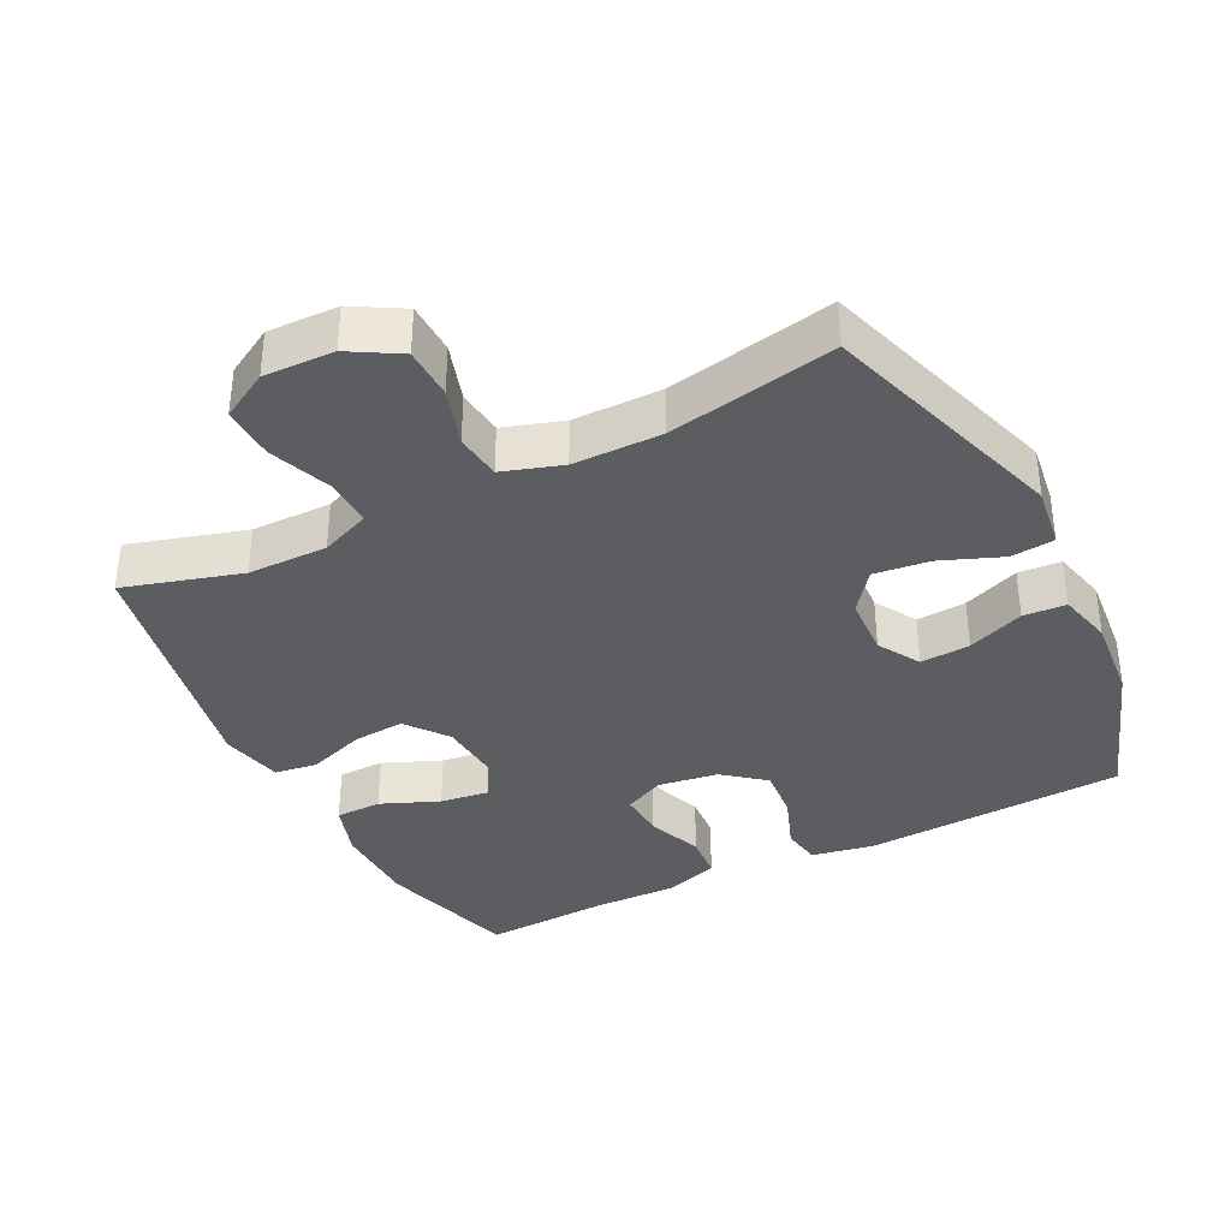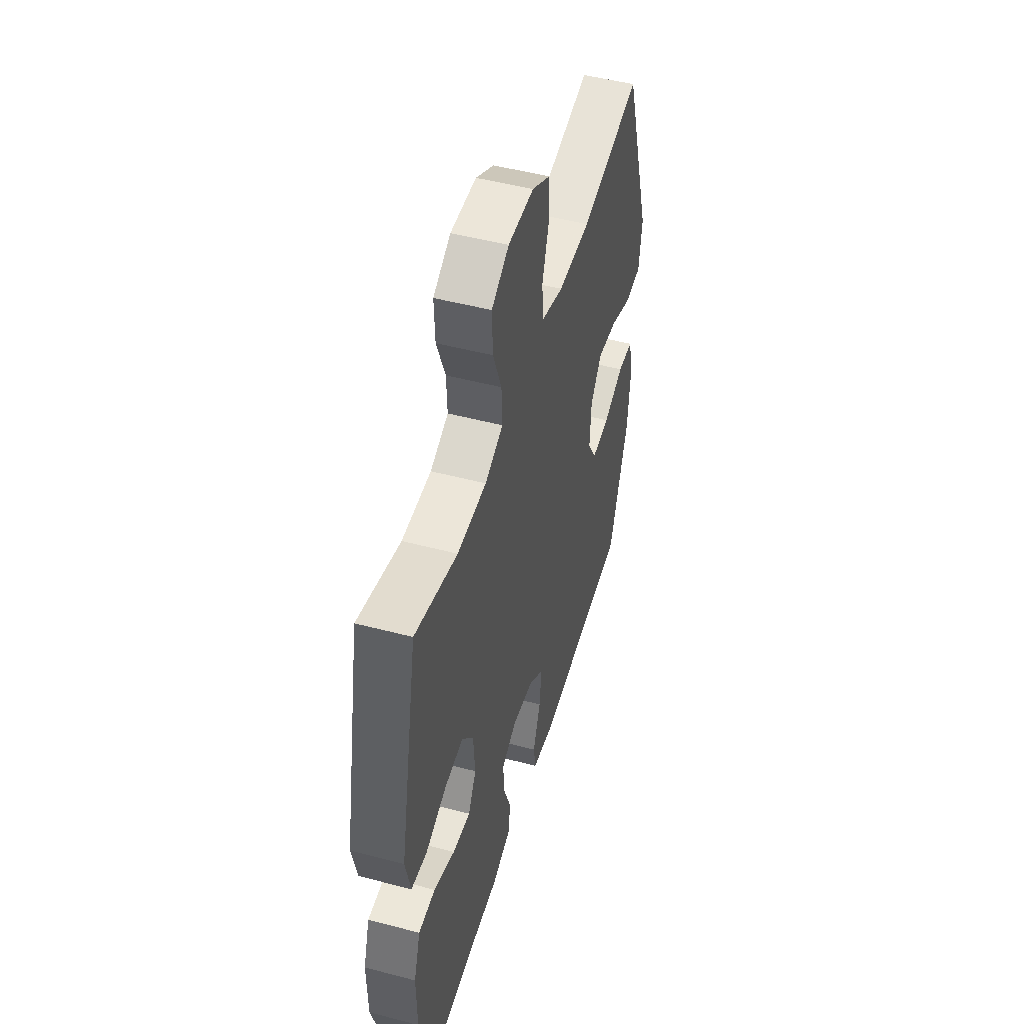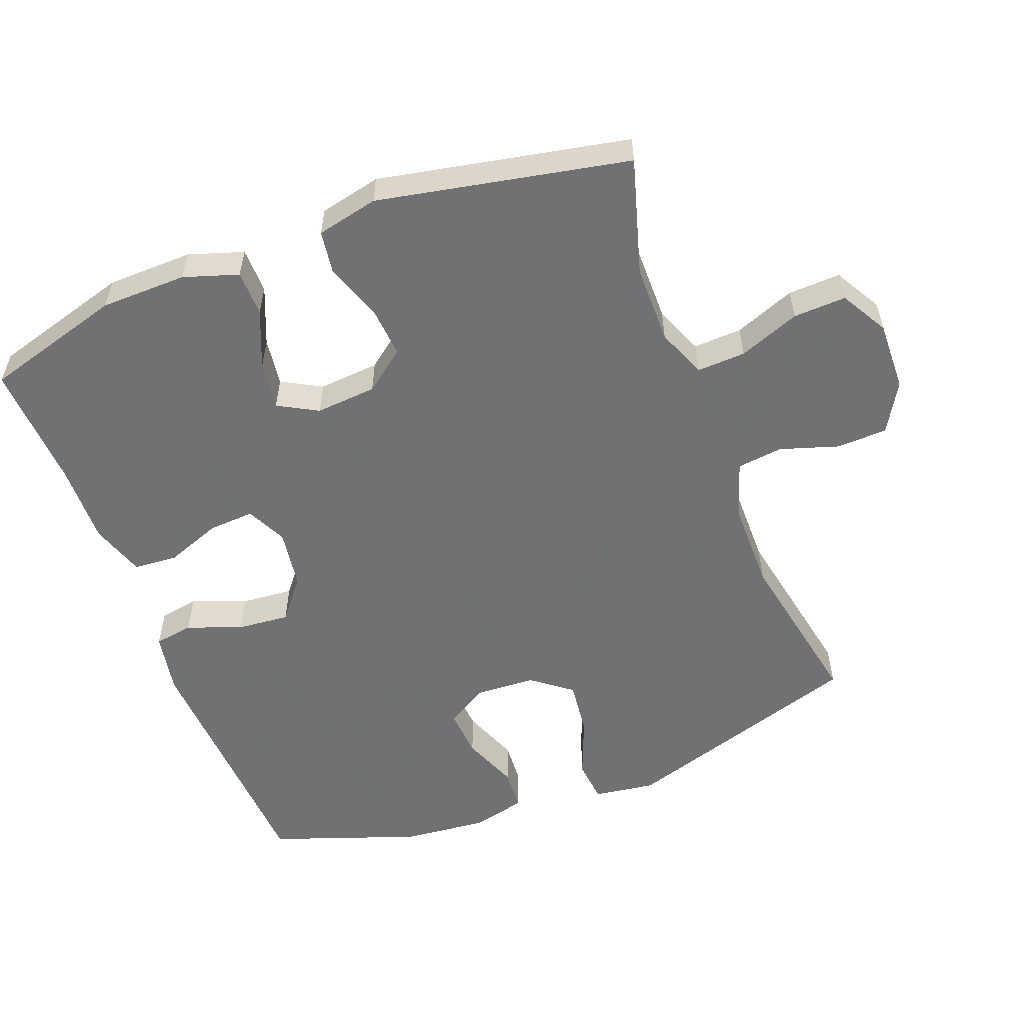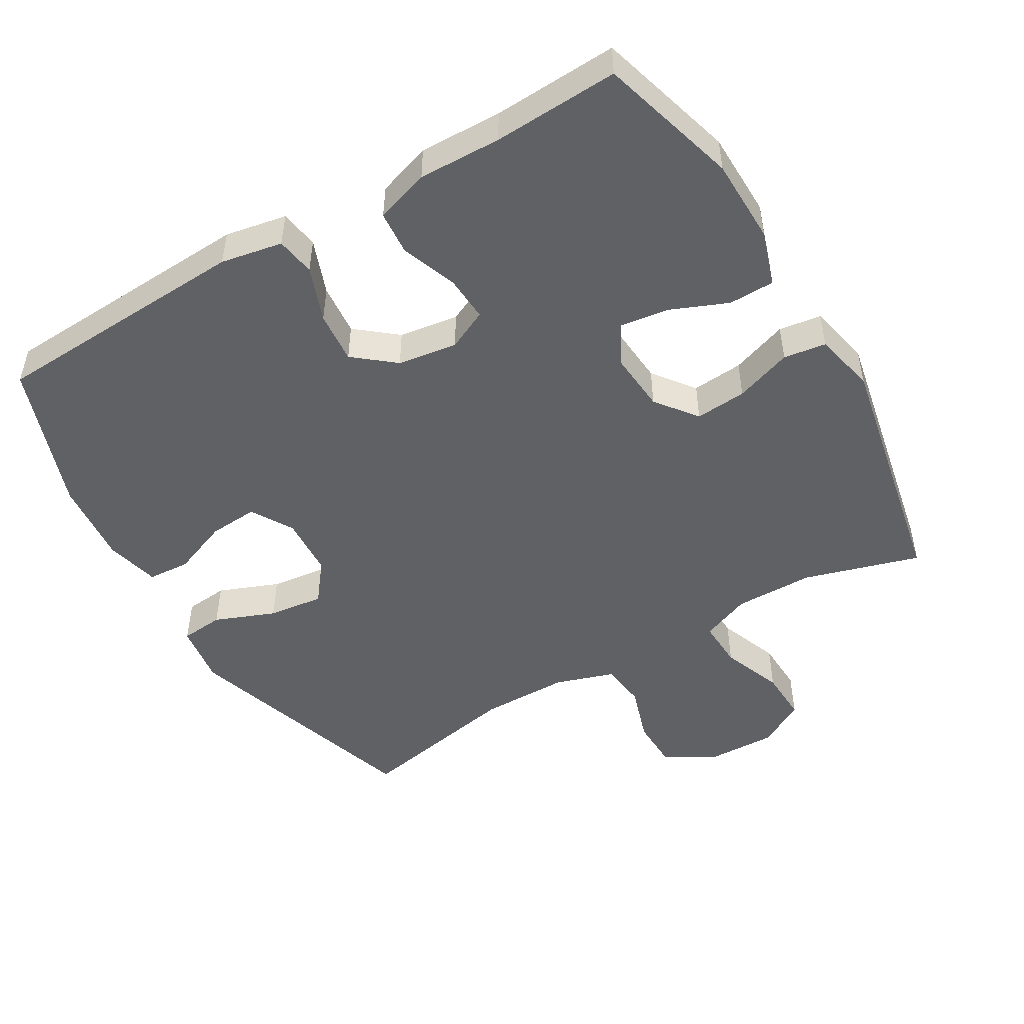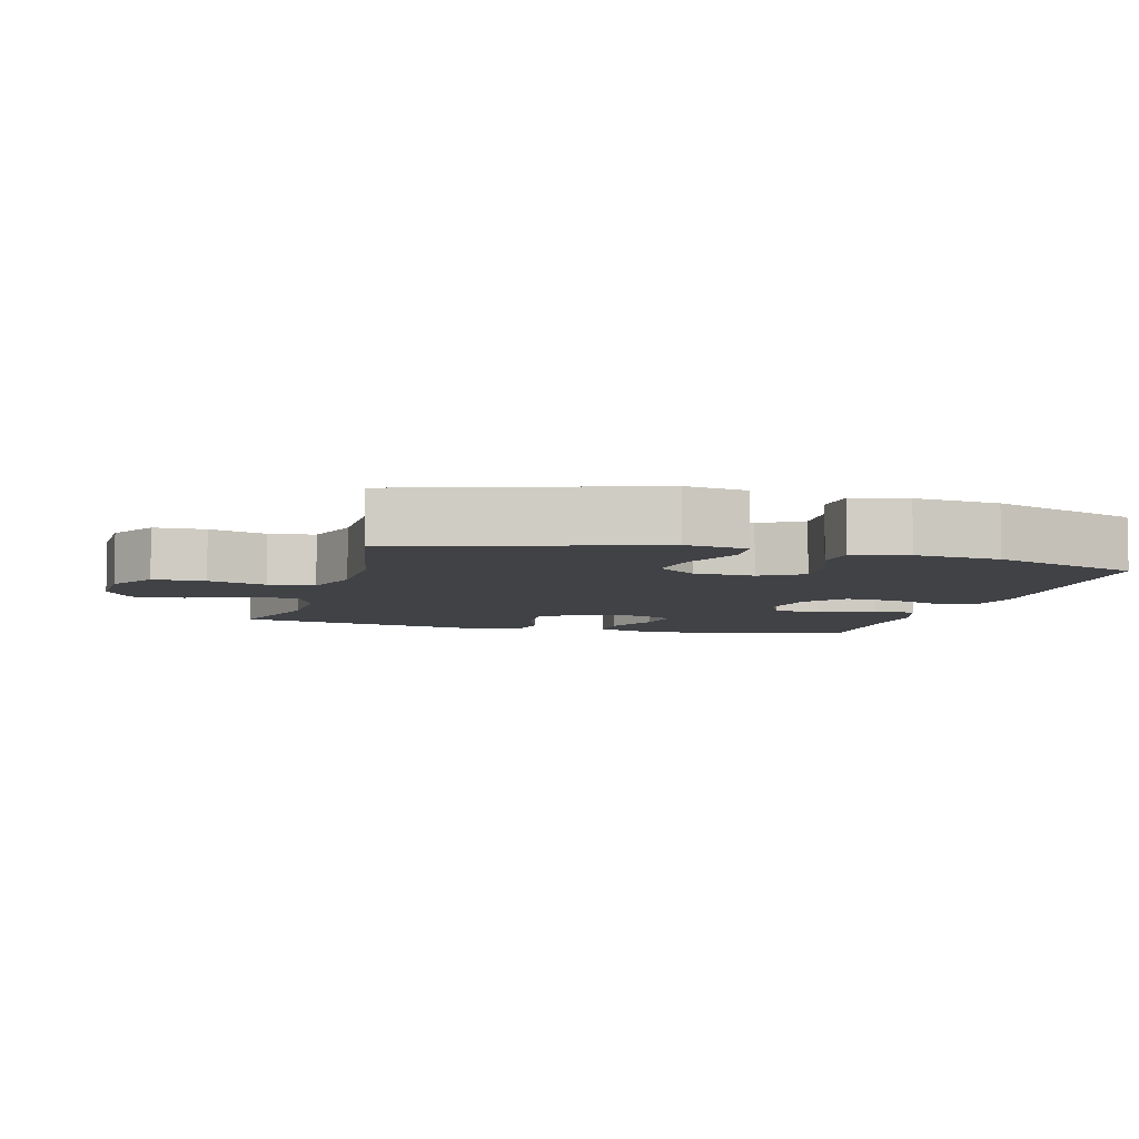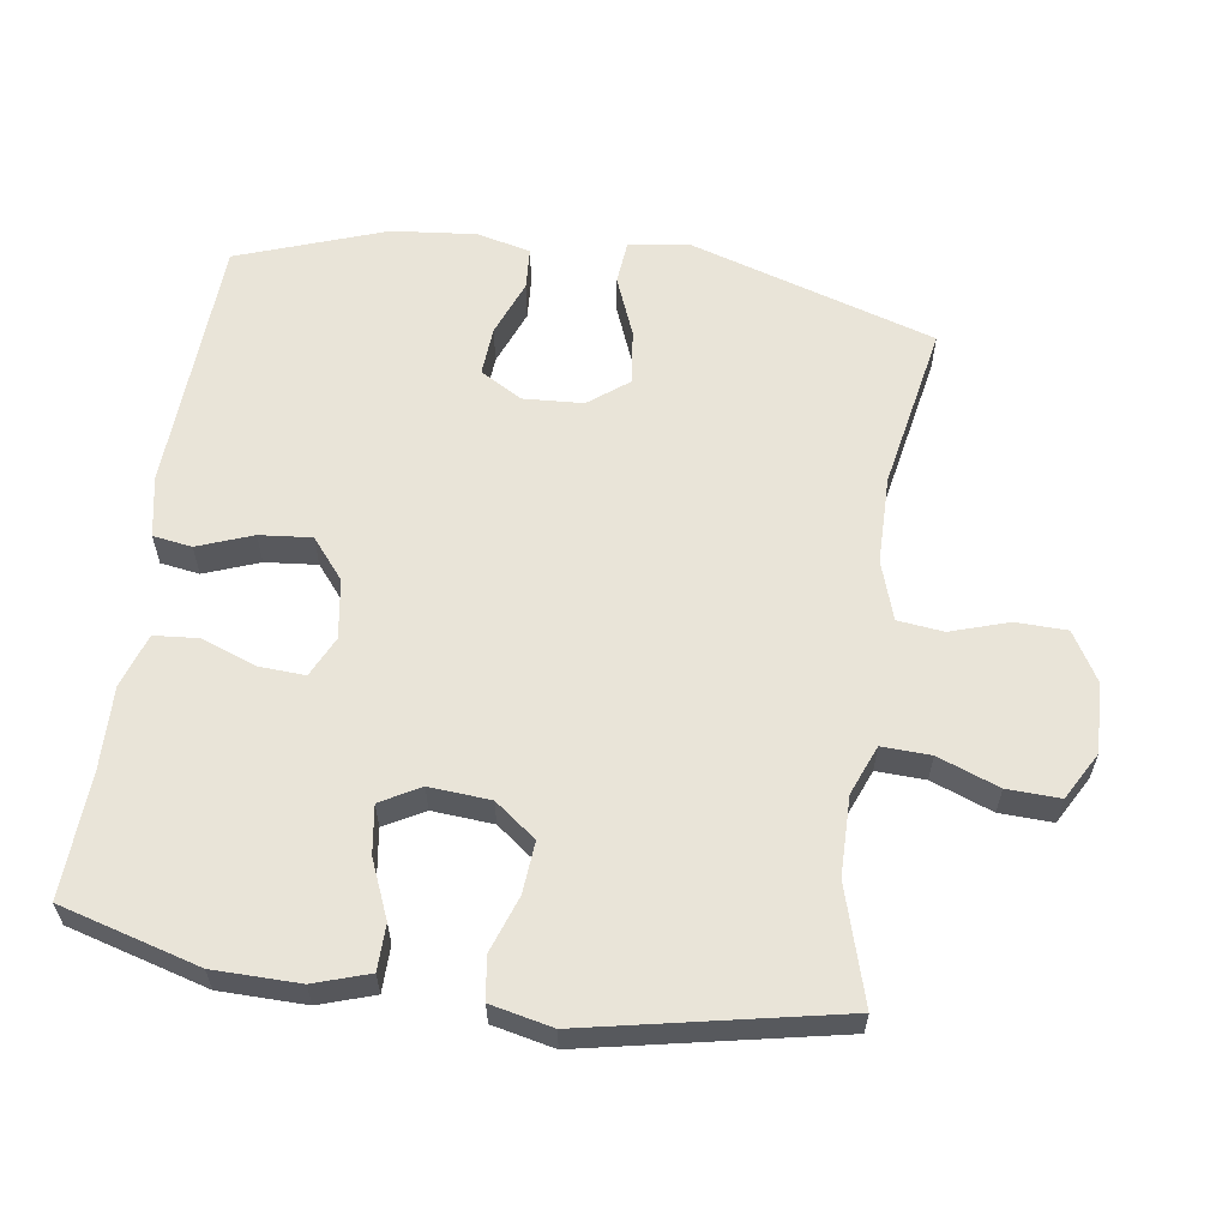
<metadata>
{"format":"obj","ext":"obj","renderer":"f3d","projection":"perspective","resolution":1024,"background":"white","views":[{"elev":-36.5,"azim":26.9,"up":"+Y"},{"elev":49.7,"azim":-73.8,"up":"+Z"},{"elev":-55.3,"azim":-69.0,"up":"+Y"},{"elev":-49.2,"azim":-149.5,"up":"+Y"},{"elev":-6.3,"azim":74.7,"up":"+Y"},{"elev":60.1,"azim":-81.8,"up":"+Y"}]}
</metadata>
<code>
v -0.5 0.07 0.5
v -0.331 0.07 0.45
v -0.215 0.07 0.449
v -0.143 0.07 0.478
v -0.146 0.07 0.549
v -0.18 0.07 0.638
v -0.183 0.07 0.715
v -0.114 0.07 0.754
v -0.012 0.07 0.751
v 0.06 0.07 0.709
v 0.062 0.07 0.634
v 0.035 0.07 0.55
v 0.043 0.07 0.483
v 0.129 0.07 0.455
v 0.258 0.07 0.454
v 0.5 0.07 0.5
v 0.613 0.07 0.143
v 0.6 0.07 0.053
v 0.537 0.07 0.047
v 0.449 0.07 0.082
v 0.368 0.07 0.092
v 0.323 0.07 0.034
v 0.318 0.07 -0.054
v 0.354 0.07 -0.115
v 0.426 0.07 -0.11
v 0.508 0.07 -0.078
v 0.57 0.07 -0.082
v 0.589 0.07 -0.161
v 0.577 0.07 -0.284
v 0.5 0.07 -0.5
v 0.121 0.07 -0.519
v 0.031 0.07 -0.502
v 0.022 0.07 -0.445
v 0.052 0.07 -0.365
v 0.059 0.07 -0.289
v 0 0.07 -0.241
v -0.087 0.07 -0.228
v -0.146 0.07 -0.256
v -0.142 0.07 -0.323
v -0.112 0.07 -0.404
v -0.117 0.07 -0.468
v -0.196 0.07 -0.494
v -0.317 0.07 -0.491
v -0.5 0.07 -0.5
v -0.558 0.07 -0.297
v -0.56 0.07 -0.172
v -0.534 0.07 -0.092
v -0.467 0.07 -0.091
v -0.383 0.07 -0.126
v -0.312 0.07 -0.136
v -0.28 0.07 -0.078
v -0.287 0.07 0.011
v -0.333 0.07 0.071
v -0.408 0.07 0.065
v -0.491 0.07 0.036
v -0.553 0.07 0.045
v -0.573 0.07 0.135
v -0.5 0 0.5
v -0.331 0 0.45
v -0.215 0 0.449
v -0.143 0 0.478
v -0.146 0 0.549
v -0.18 0 0.638
v -0.183 0 0.715
v -0.114 0 0.754
v -0.012 0 0.751
v 0.06 0 0.709
v 0.062 0 0.634
v 0.035 0 0.55
v 0.043 0 0.483
v 0.129 0 0.455
v 0.258 0 0.454
v 0.5 0 0.5
v 0.613 0 0.143
v 0.6 0 0.053
v 0.537 0 0.047
v 0.449 0 0.082
v 0.368 0 0.092
v 0.323 0 0.034
v 0.318 0 -0.054
v 0.354 0 -0.115
v 0.426 0 -0.11
v 0.508 0 -0.078
v 0.57 0 -0.082
v 0.589 0 -0.161
v 0.577 0 -0.284
v 0.5 0 -0.5
v 0.121 0 -0.519
v 0.031 0 -0.502
v 0.022 0 -0.445
v 0.052 0 -0.365
v 0.059 0 -0.289
v 0 0 -0.241
v -0.087 0 -0.228
v -0.146 0 -0.256
v -0.142 0 -0.323
v -0.112 0 -0.404
v -0.117 0 -0.468
v -0.196 0 -0.494
v -0.317 0 -0.491
v -0.5 0 -0.5
v -0.558 0 -0.297
v -0.56 0 -0.172
v -0.534 0 -0.092
v -0.467 0 -0.091
v -0.383 0 -0.126
v -0.312 0 -0.136
v -0.28 0 -0.078
v -0.287 0 0.011
v -0.333 0 0.071
v -0.408 0 0.065
v -0.491 0 0.036
v -0.553 0 0.045
v -0.573 0 0.135
f 57 1 2
f 56 57 2
f 55 56 2
f 54 55 2
f 53 54 2 3
f 52 53 3 4
f 51 52 4
f 47 48 49
f 46 47 49
f 45 46 49
f 44 45 49
f 43 44 49
f 43 49 50
f 42 43 50
f 41 42 50
f 40 41 50
f 39 40 50
f 38 39 50 51
f 32 33 34
f 31 32 34
f 30 31 34
f 29 30 34
f 28 29 34
f 27 28 34
f 26 27 34
f 25 26 34
f 24 25 34 35
f 23 24 35 36
f 18 19 20
f 17 18 20
f 16 17 20
f 15 16 20
f 14 15 20 21
f 13 14 21 22
f 10 11 12
f 9 10 12
f 8 9 12
f 7 8 12
f 6 7 12
f 5 6 12
f 4 5 12 13
f 4 13 22
f 51 4 22
f 38 51 22
f 37 38 22
f 22 23 36 37
f 59 58 114
f 59 114 113
f 59 113 112
f 59 112 111
f 60 59 111 110
f 61 60 110 109
f 61 109 108
f 106 105 104
f 106 104 103
f 106 103 102
f 106 102 101
f 106 101 100
f 107 106 100
f 107 100 99
f 107 99 98
f 107 98 97
f 107 97 96
f 108 107 96 95
f 91 90 89
f 91 89 88
f 91 88 87
f 91 87 86
f 91 86 85
f 91 85 84
f 91 84 83
f 91 83 82
f 92 91 82 81
f 93 92 81 80
f 77 76 75
f 77 75 74
f 77 74 73
f 77 73 72
f 78 77 72 71
f 79 78 71 70
f 69 68 67
f 69 67 66
f 69 66 65
f 69 65 64
f 69 64 63
f 69 63 62
f 70 69 62 61
f 79 70 61
f 79 61 108
f 79 108 95
f 79 95 94
f 94 93 80 79
f 1 58 59 2
f 2 59 60 3
f 3 60 61 4
f 4 61 62 5
f 5 62 63 6
f 6 63 64 7
f 7 64 65 8
f 8 65 66 9
f 9 66 67 10
f 10 67 68 11
f 11 68 69 12
f 12 69 70 13
f 13 70 71 14
f 14 71 72 15
f 15 72 73 16
f 16 73 74 17
f 17 74 75 18
f 18 75 76 19
f 19 76 77 20
f 20 77 78 21
f 21 78 79 22
f 22 79 80 23
f 23 80 81 24
f 24 81 82 25
f 25 82 83 26
f 26 83 84 27
f 27 84 85 28
f 28 85 86 29
f 29 86 87 30
f 30 87 88 31
f 31 88 89 32
f 32 89 90 33
f 33 90 91 34
f 34 91 92 35
f 35 92 93 36
f 36 93 94 37
f 37 94 95 38
f 38 95 96 39
f 39 96 97 40
f 40 97 98 41
f 41 98 99 42
f 42 99 100 43
f 43 100 101 44
f 44 101 102 45
f 45 102 103 46
f 46 103 104 47
f 47 104 105 48
f 48 105 106 49
f 49 106 107 50
f 50 107 108 51
f 51 108 109 52
f 52 109 110 53
f 53 110 111 54
f 54 111 112 55
f 55 112 113 56
f 56 113 114 57
f 57 114 58 1

</code>
